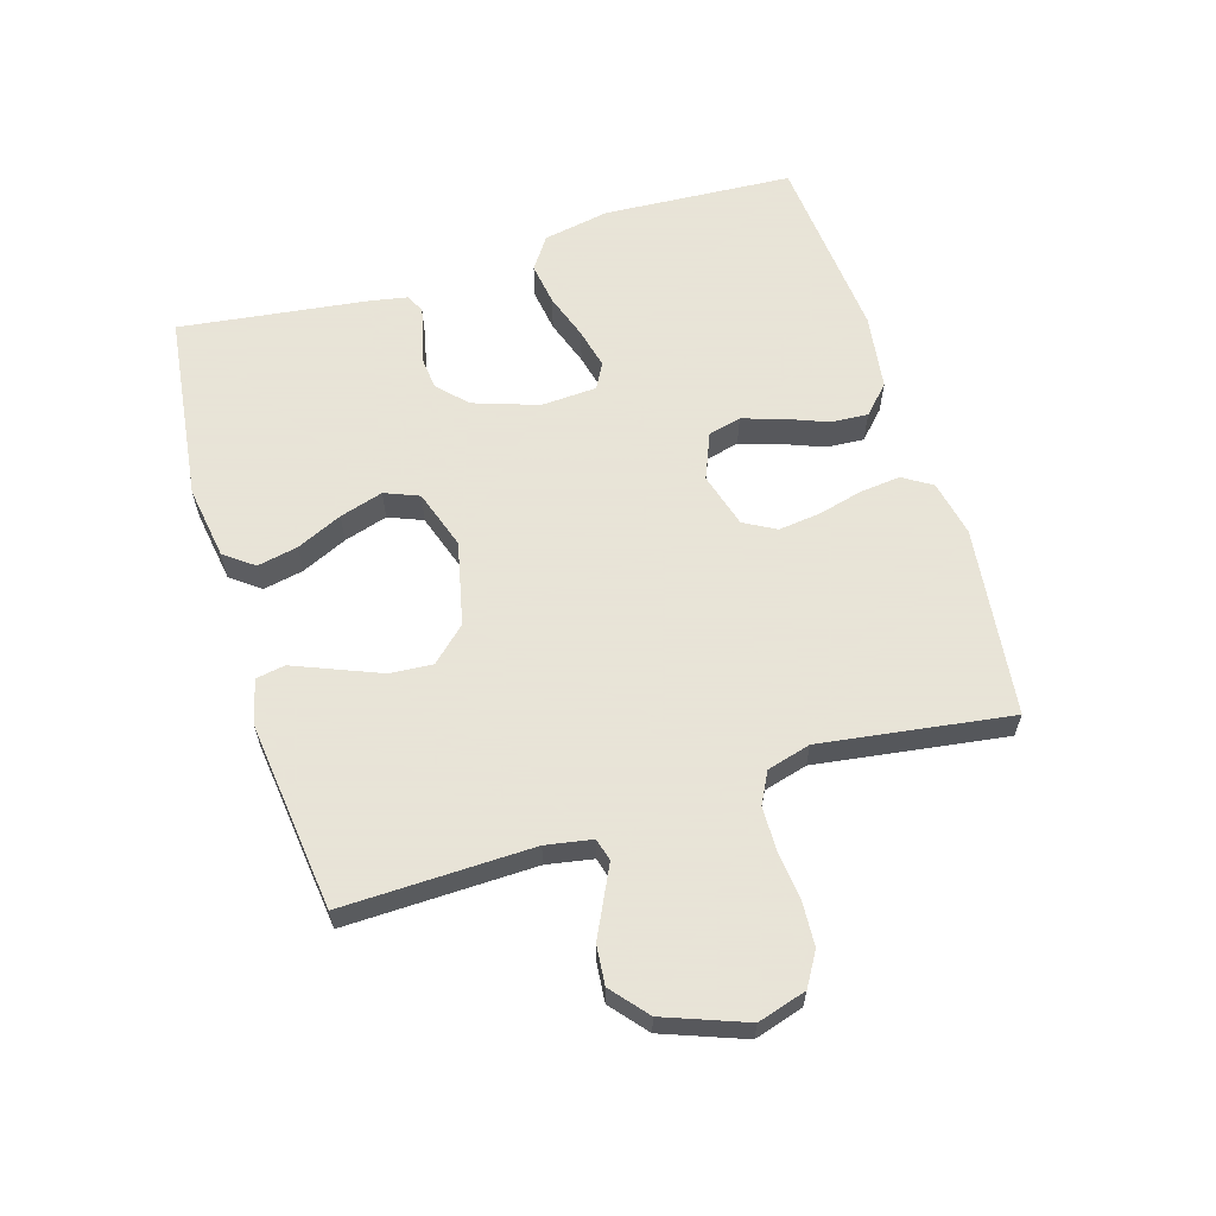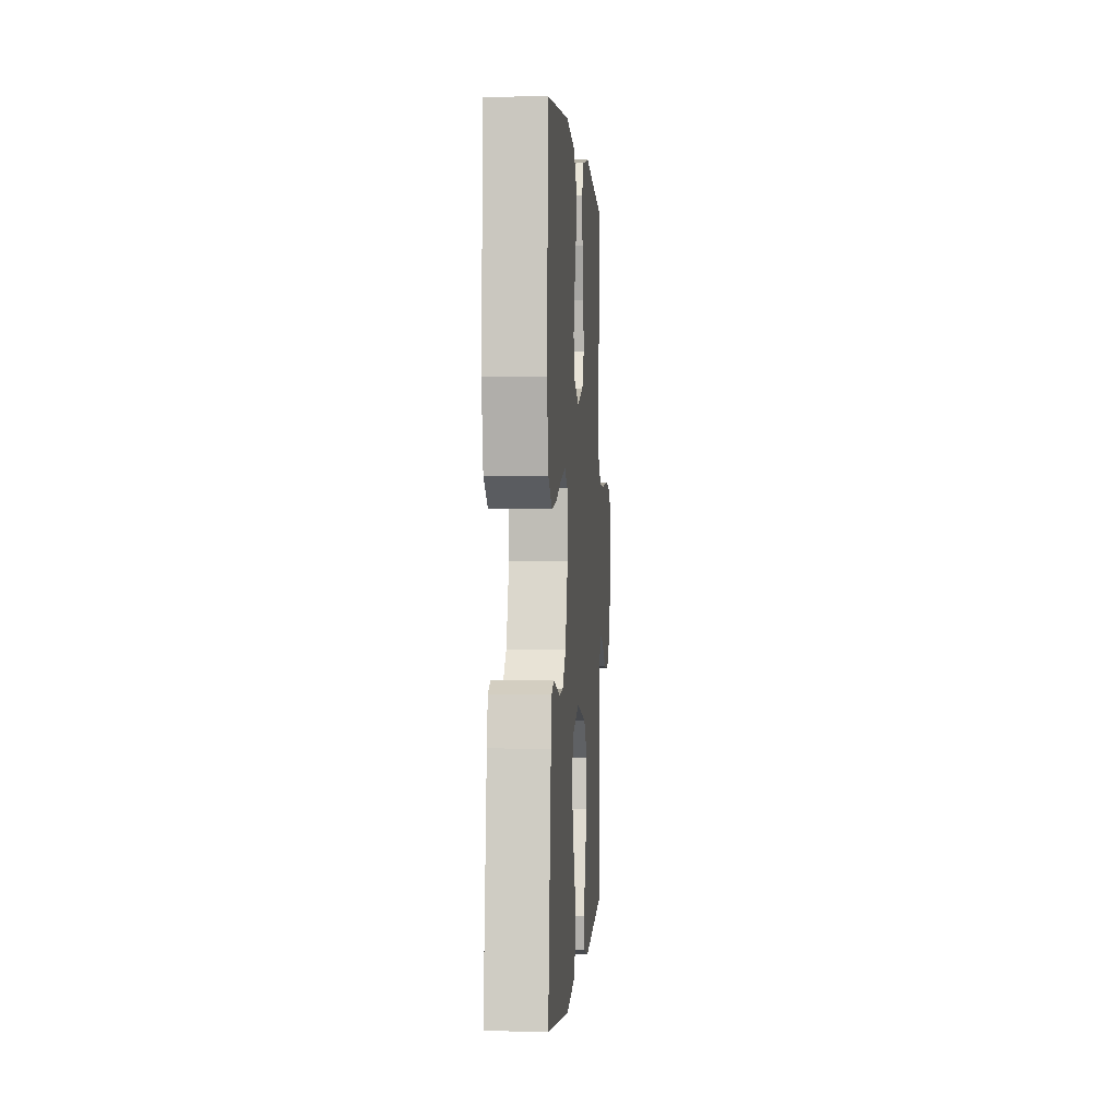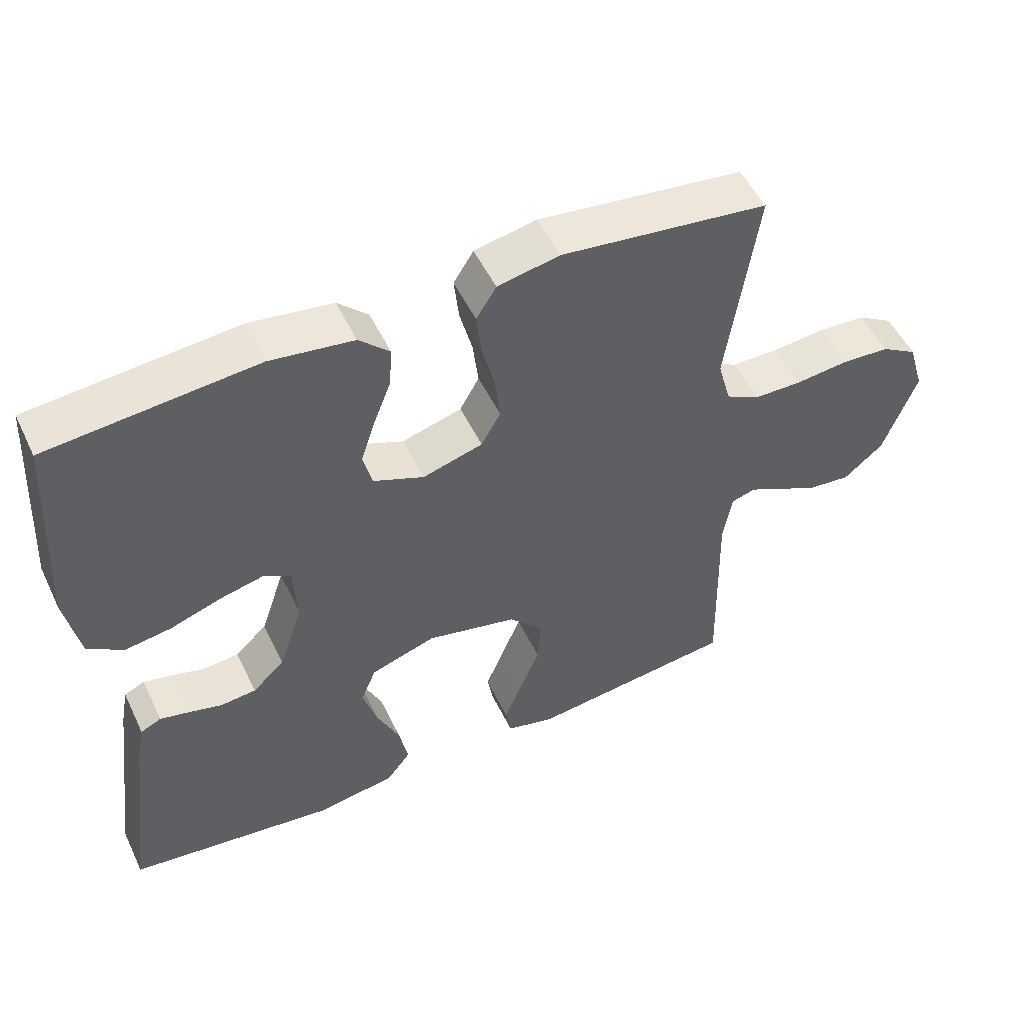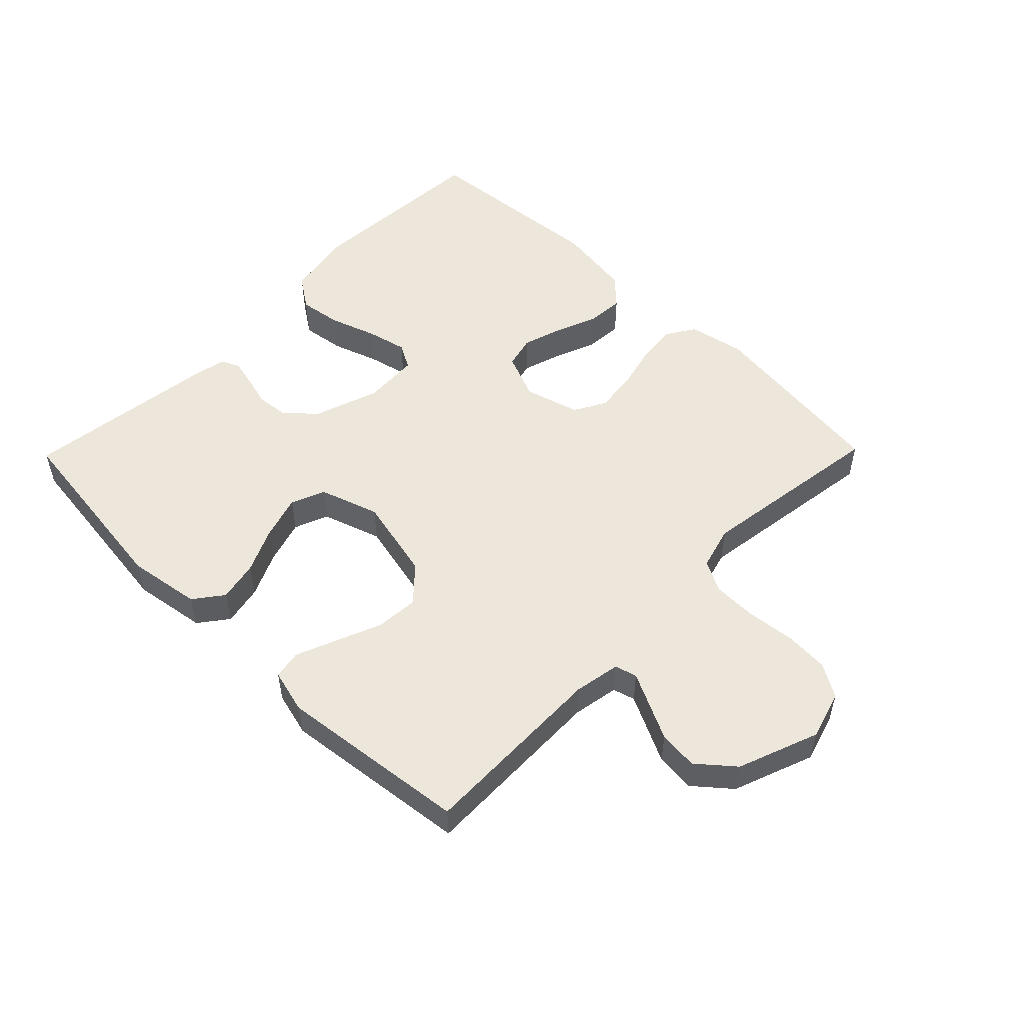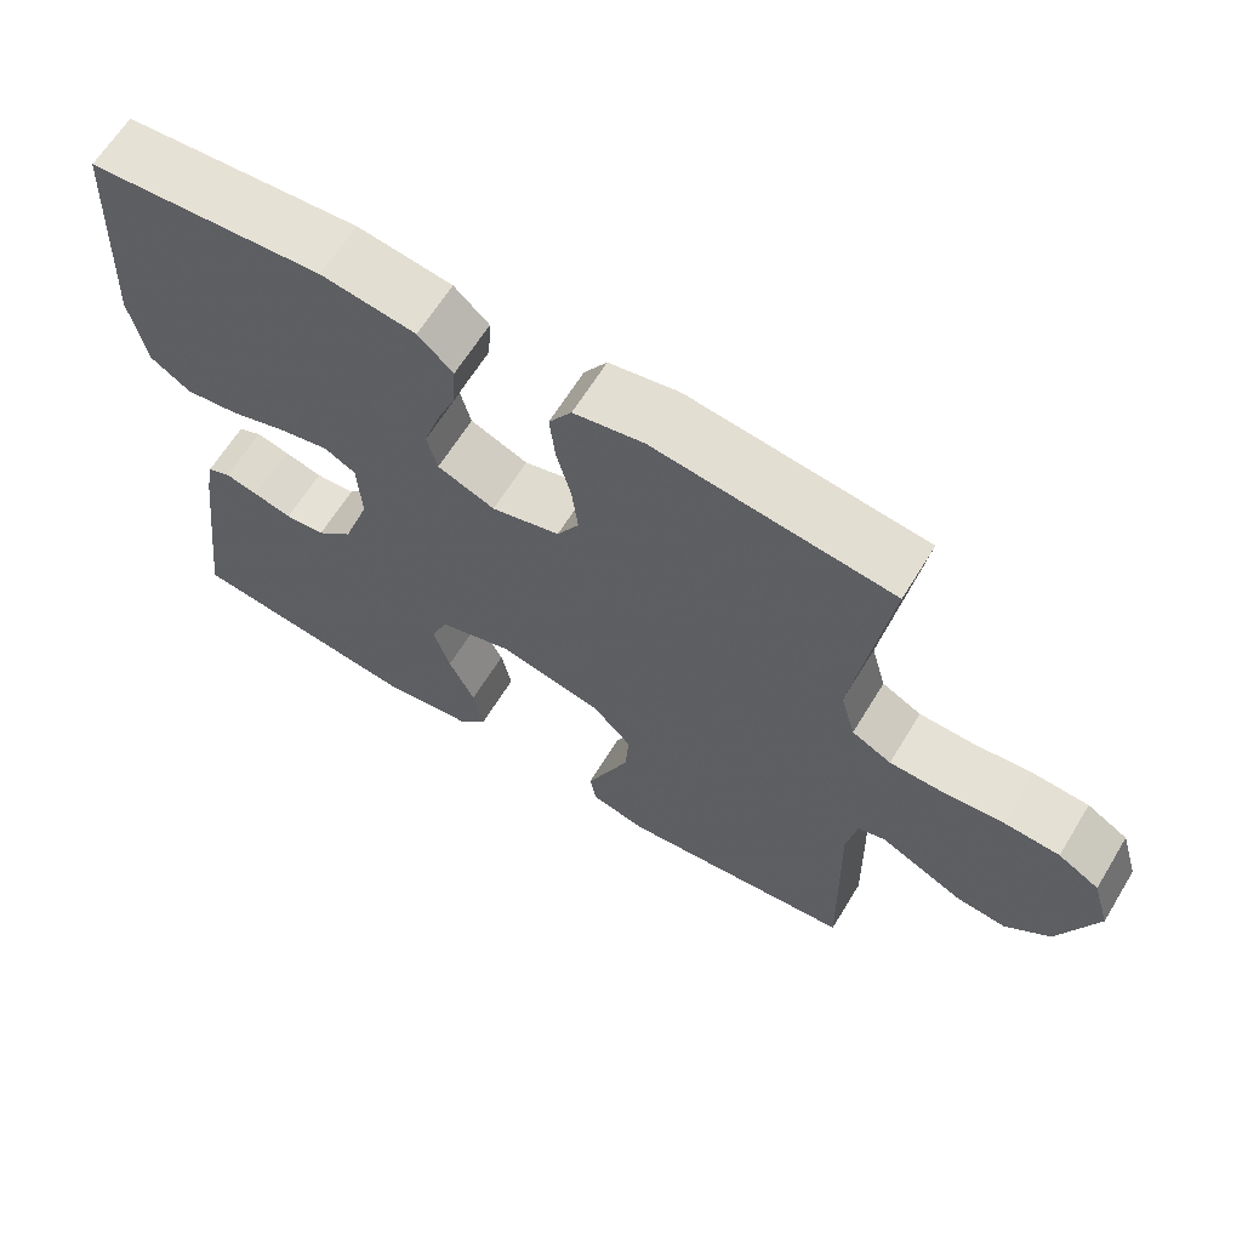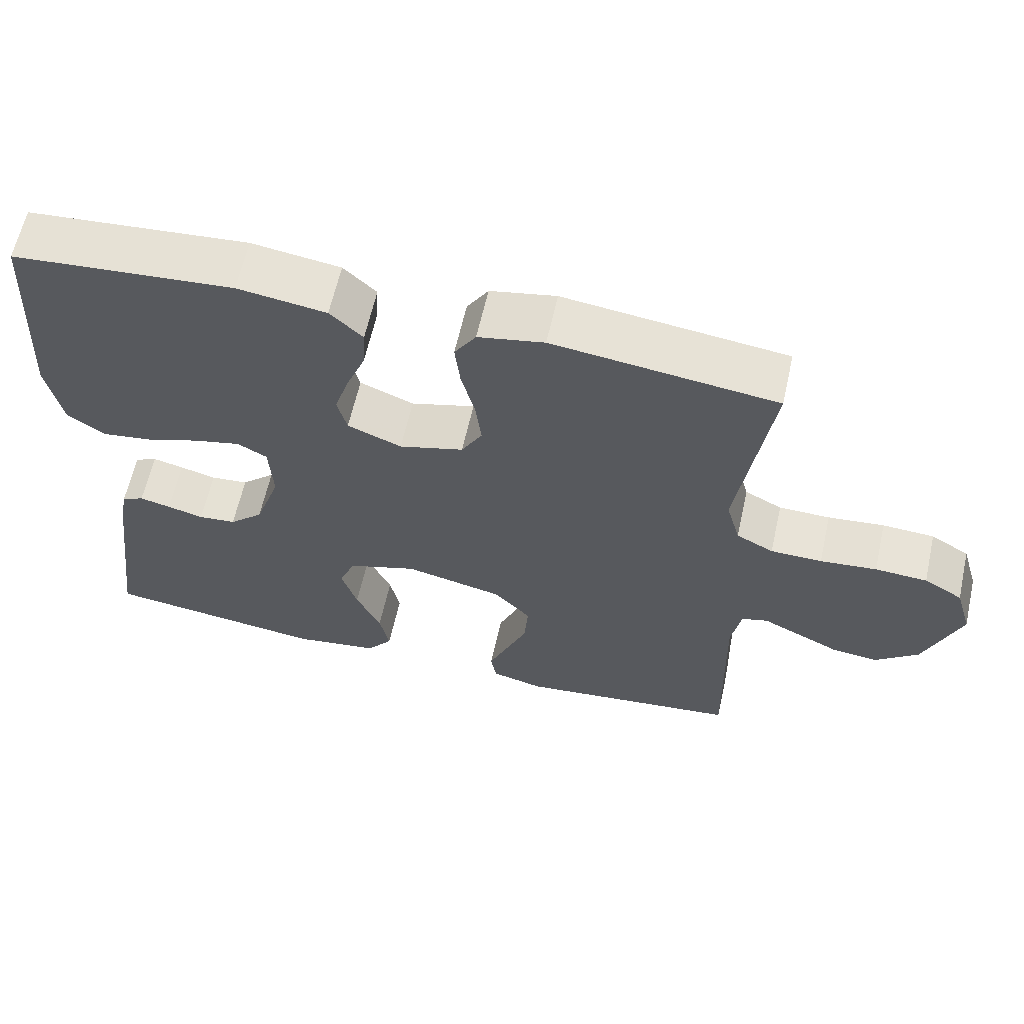
<metadata>
{"format":"obj","ext":"obj","renderer":"f3d","projection":"perspective","resolution":1024,"background":"white","views":[{"elev":61.4,"azim":-107.0,"up":"+Y"},{"elev":0.6,"azim":94.1,"up":"+Z"},{"elev":51.8,"azim":154.8,"up":"+Z"},{"elev":52.5,"azim":-135.6,"up":"+Y"},{"elev":64.6,"azim":-148.5,"up":"+Z"},{"elev":62.4,"azim":-167.4,"up":"+Z"}]}
</metadata>
<code>
v -0.5 0.07 0.5
v -0.2 0.07 0.537
v -0.111 0.07 0.519
v -0.082 0.07 0.473
v -0.089 0.07 0.409
v -0.107 0.07 0.339
v -0.115 0.07 0.272
v -0.087 0.07 0.222
v 0 0.07 0.197
v 0.073 0.07 0.227
v 0.086 0.07 0.279
v 0.066 0.07 0.342
v 0.04 0.07 0.408
v 0.036 0.07 0.467
v 0.08 0.07 0.509
v 0.2 0.07 0.526
v 0.5 0.07 0.5
v 0.518 0.07 0.2
v 0.498 0.07 0.095
v 0.447 0.07 0.06
v 0.379 0.07 0.07
v 0.306 0.07 0.095
v 0.242 0.07 0.11
v 0.202 0.07 0.088
v 0.197 0.07 0
v 0.232 0.07 -0.103
v 0.278 0.07 -0.146
v 0.329 0.07 -0.151
v 0.378 0.07 -0.138
v 0.42 0.07 -0.128
v 0.45 0.07 -0.142
v 0.461 0.07 -0.2
v 0.5 0.07 -0.5
v 0.2 0.07 -0.538
v 0.084 0.07 -0.52
v 0.049 0.07 -0.474
v 0.062 0.07 -0.41
v 0.095 0.07 -0.338
v 0.116 0.07 -0.269
v 0.094 0.07 -0.215
v 0 0.07 -0.184
v -0.132 0.07 -0.214
v -0.182 0.07 -0.268
v -0.177 0.07 -0.336
v -0.148 0.07 -0.407
v -0.122 0.07 -0.471
v -0.13 0.07 -0.517
v -0.2 0.07 -0.535
v -0.5 0.07 -0.5
v -0.493 0.07 -0.2
v -0.506 0.07 -0.127
v -0.541 0.07 -0.117
v -0.59 0.07 -0.141
v -0.649 0.07 -0.17
v -0.711 0.07 -0.176
v -0.768 0.07 -0.128
v -0.816 0.07 0
v -0.793 0.07 0.077
v -0.741 0.07 0.108
v -0.671 0.07 0.112
v -0.595 0.07 0.104
v -0.526 0.07 0.105
v -0.476 0.07 0.131
v -0.457 0.07 0.2
v -0.5 0 0.5
v -0.2 0 0.537
v -0.111 0 0.519
v -0.082 0 0.473
v -0.089 0 0.409
v -0.107 0 0.339
v -0.115 0 0.272
v -0.087 0 0.222
v 0 0 0.197
v 0.073 0 0.227
v 0.086 0 0.279
v 0.066 0 0.342
v 0.04 0 0.408
v 0.036 0 0.467
v 0.08 0 0.509
v 0.2 0 0.526
v 0.5 0 0.5
v 0.518 0 0.2
v 0.498 0 0.095
v 0.447 0 0.06
v 0.379 0 0.07
v 0.306 0 0.095
v 0.242 0 0.11
v 0.202 0 0.088
v 0.197 0 0
v 0.232 0 -0.103
v 0.278 0 -0.146
v 0.329 0 -0.151
v 0.378 0 -0.138
v 0.42 0 -0.128
v 0.45 0 -0.142
v 0.461 0 -0.2
v 0.5 0 -0.5
v 0.2 0 -0.538
v 0.084 0 -0.52
v 0.049 0 -0.474
v 0.062 0 -0.41
v 0.095 0 -0.338
v 0.116 0 -0.269
v 0.094 0 -0.215
v 0 0 -0.184
v -0.132 0 -0.214
v -0.182 0 -0.268
v -0.177 0 -0.336
v -0.148 0 -0.407
v -0.122 0 -0.471
v -0.13 0 -0.517
v -0.2 0 -0.535
v -0.5 0 -0.5
v -0.493 0 -0.2
v -0.506 0 -0.127
v -0.541 0 -0.117
v -0.59 0 -0.141
v -0.649 0 -0.17
v -0.711 0 -0.176
v -0.768 0 -0.128
v -0.816 0 0
v -0.793 0 0.077
v -0.741 0 0.108
v -0.671 0 0.112
v -0.595 0 0.104
v -0.526 0 0.105
v -0.476 0 0.131
v -0.457 0 0.2
f 58 59 60 61
f 58 61 62
f 57 58 62
f 56 57 62
f 53 54 55 56
f 52 53 56 62
f 51 52 62 63
f 47 48 49 50
f 44 45 46 47
f 44 47 50 51
f 35 36 37 38
f 35 38 39
f 34 35 39
f 33 34 39
f 32 33 39 40
f 28 29 30 31
f 28 31 32 40
f 19 20 21 22
f 19 22 23
f 18 19 23
f 17 18 23
f 16 17 23 24
f 12 13 14 15
f 11 12 15 16
f 10 11 16 24
f 3 4 5 6
f 3 6 7
f 64 1 2 3
f 64 3 7
f 63 64 7 8
f 43 44 51 63
f 42 43 63 8
f 41 42 8 9
f 27 28 40 41
f 26 27 41
f 25 26 41 9
f 9 10 24 25
f 125 124 123 122
f 126 125 122
f 126 122 121
f 126 121 120
f 120 119 118 117
f 126 120 117 116
f 127 126 116 115
f 114 113 112 111
f 111 110 109 108
f 115 114 111 108
f 102 101 100 99
f 103 102 99
f 103 99 98
f 103 98 97
f 104 103 97 96
f 95 94 93 92
f 104 96 95 92
f 86 85 84 83
f 87 86 83
f 87 83 82
f 87 82 81
f 88 87 81 80
f 79 78 77 76
f 80 79 76 75
f 88 80 75 74
f 70 69 68 67
f 71 70 67
f 67 66 65 128
f 71 67 128
f 72 71 128 127
f 127 115 108 107
f 72 127 107 106
f 73 72 106 105
f 105 104 92 91
f 105 91 90
f 73 105 90 89
f 89 88 74 73
f 1 65 66 2
f 2 66 67 3
f 3 67 68 4
f 4 68 69 5
f 5 69 70 6
f 6 70 71 7
f 7 71 72 8
f 8 72 73 9
f 9 73 74 10
f 10 74 75 11
f 11 75 76 12
f 12 76 77 13
f 13 77 78 14
f 14 78 79 15
f 15 79 80 16
f 16 80 81 17
f 17 81 82 18
f 18 82 83 19
f 19 83 84 20
f 20 84 85 21
f 21 85 86 22
f 22 86 87 23
f 23 87 88 24
f 24 88 89 25
f 25 89 90 26
f 26 90 91 27
f 27 91 92 28
f 28 92 93 29
f 29 93 94 30
f 30 94 95 31
f 31 95 96 32
f 32 96 97 33
f 33 97 98 34
f 34 98 99 35
f 35 99 100 36
f 36 100 101 37
f 37 101 102 38
f 38 102 103 39
f 39 103 104 40
f 40 104 105 41
f 41 105 106 42
f 42 106 107 43
f 43 107 108 44
f 44 108 109 45
f 45 109 110 46
f 46 110 111 47
f 47 111 112 48
f 48 112 113 49
f 49 113 114 50
f 50 114 115 51
f 51 115 116 52
f 52 116 117 53
f 53 117 118 54
f 54 118 119 55
f 55 119 120 56
f 56 120 121 57
f 57 121 122 58
f 58 122 123 59
f 59 123 124 60
f 60 124 125 61
f 61 125 126 62
f 62 126 127 63
f 63 127 128 64
f 64 128 65 1

</code>
